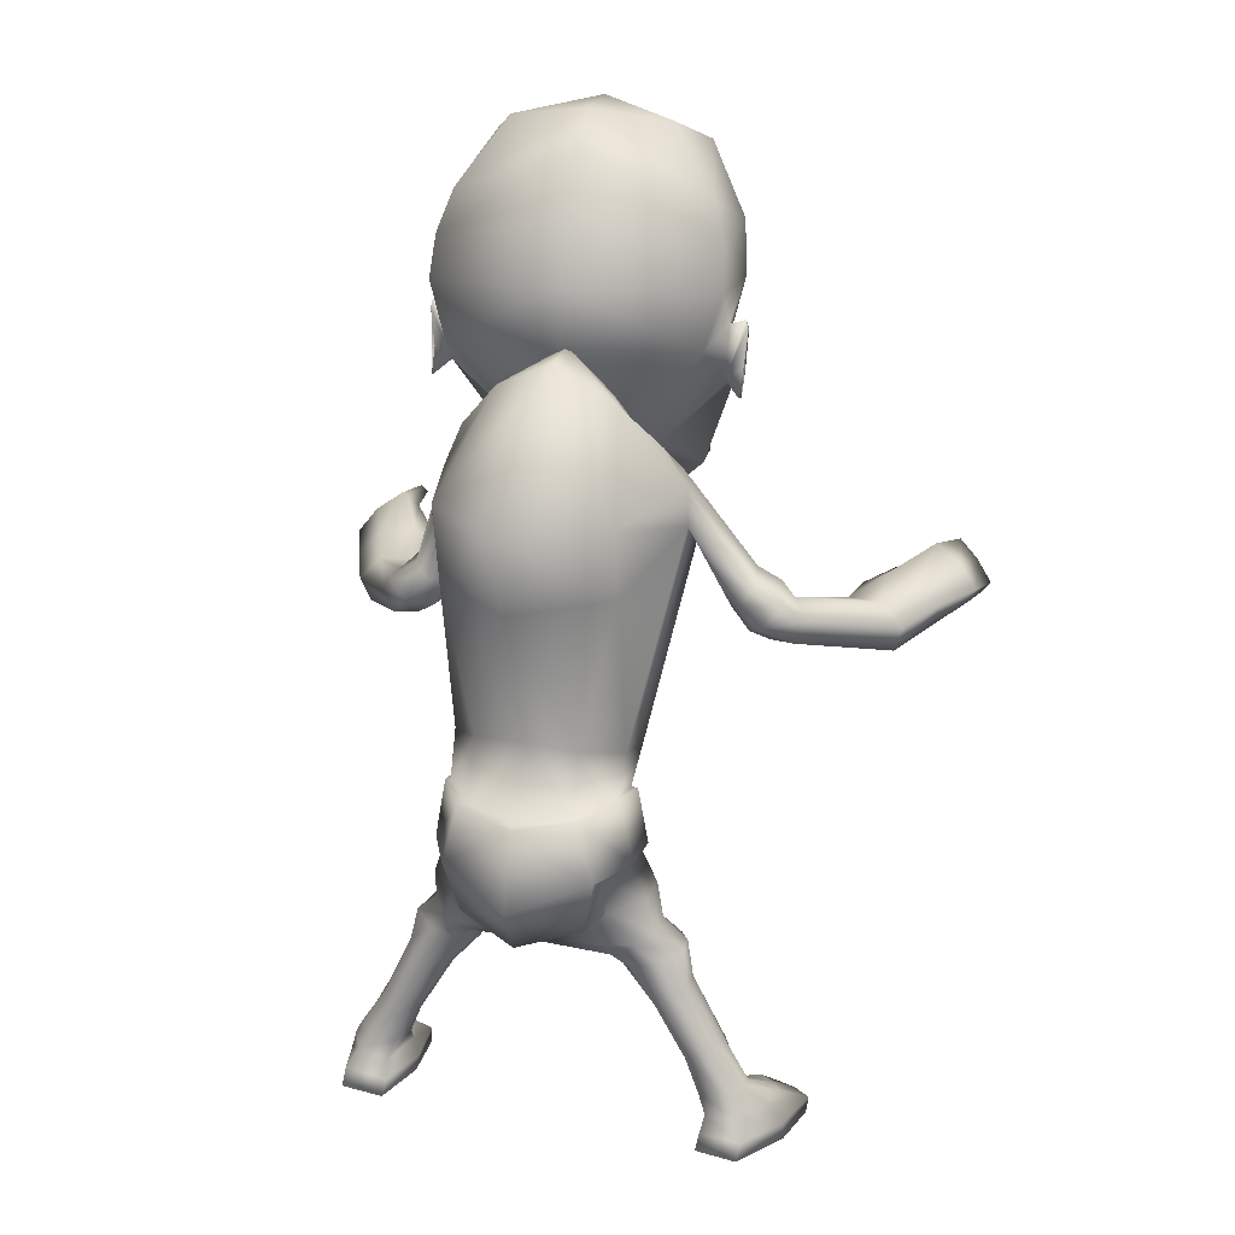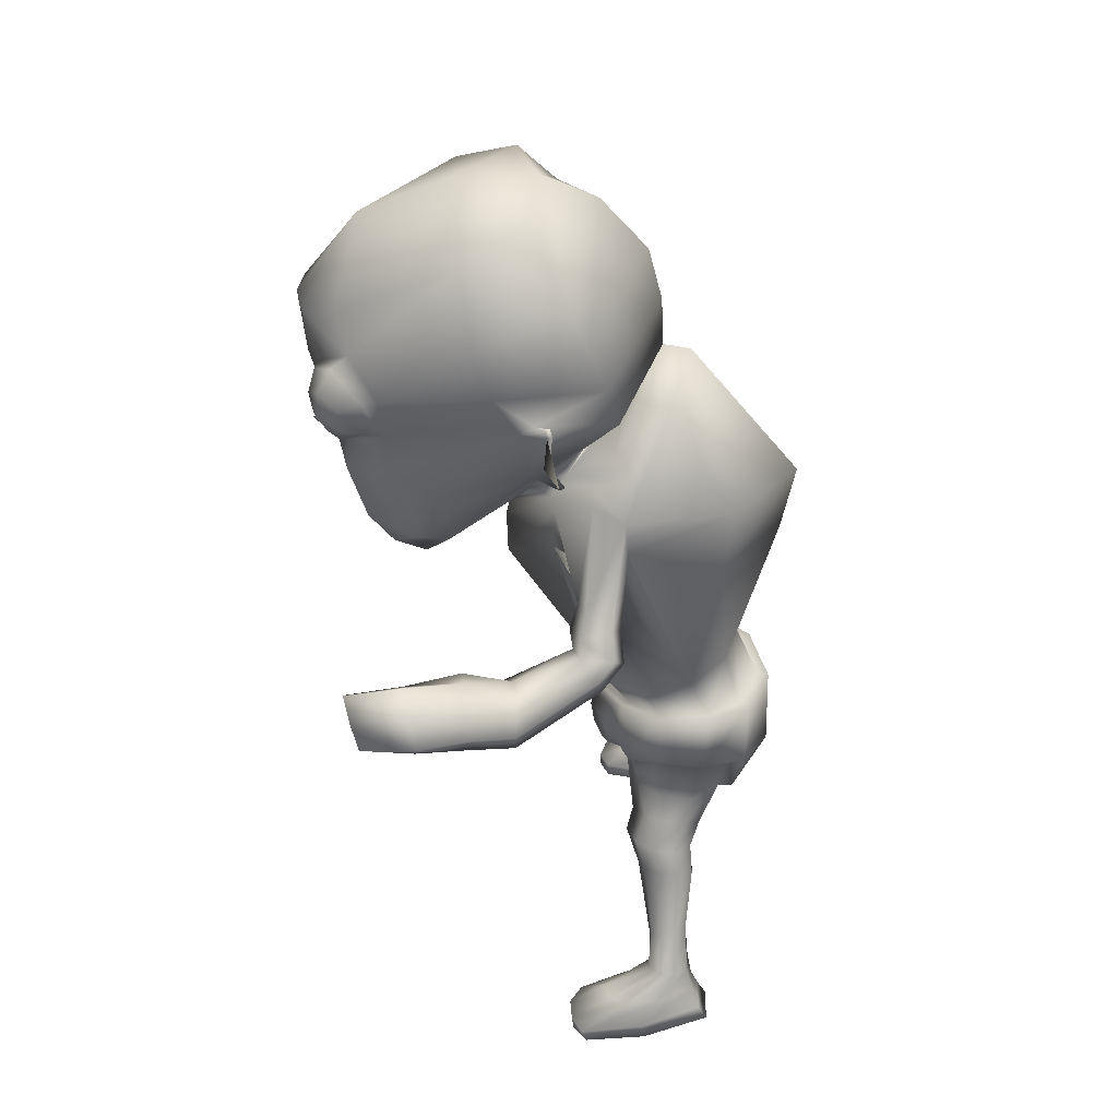
<metadata>
{"format":"obj","ext":"obj","renderer":"f3d","projection":"perspective","resolution":1024,"background":"white","views":[{"elev":21.1,"azim":-157.9,"up":"+Y"},{"elev":39.1,"azim":97.8,"up":"+Y"}]}
</metadata>
<code>
o untitled2:Mesh1.001
v 2.632 10.56 3.835
v 2.544 10.24 3.517
v 2.962 11.35 2.303
v 2.894 12.01 2.468
v 2.028 9.614 4.993
v 1.777 8.955 4.646
v 2.621 9.743 4.075
v 0.5768 3.647 -0.817
v 1.698 4.146 -0.6855
v 1.976 3.524 -0.4152
v 1.623 3.315 -0.3085
v 3.588 7.285 3.531
v 3.741 7.261 3.471
v 3.753 7.41 3.624
v 3.649 7.429 3.664
v 3.094 12.28 2.041
v 3.132 12.18 2.011
v 3.101 12.19 1.936
v 3.081 12.31 1.973
v 2.752 13.43 1.459
v 0.5009 13.87 0.8589
v 0.6318 14.75 1.583
v 2.588 14.03 1.737
v 0.7977 15.17 2.467
v 2.016 15.01 2.495
v 3.065 11.21 1.837
v 3.015 11.23 1.76
v 3.076 11.61 1.985
v 3.106 11.59 2.064
v 2.858 12.17 2.234
v 2.814 11.42 2.026
v 2.355 12.81 5.067
v 1.809 12.32 5.673
v 1.971 12.29 5.685
v 2.512 12.66 5.306
v 1.718 11.51 5.558
v 1.913 11.58 5.604
v 2.189 11.18 5.137
v 2.348 11.3 5.3
v 2.738 11.68 4.519
v 2.753 11.7 4.763
v 2.872 12.4 4.546
v 2.858 12.35 4.808
v 2.348 12.11 5.707
v 2.652 12.32 5.491
v 2.313 11.74 5.665
v 2.49 11.52 5.414
v 2.821 11.76 5.102
v 2.857 12.16 5.147
v 2.689 11.91 5.528
v 2.058 4.865 -0.4628
v 1.652 4.783 -1.112
v 1.404 5.738 -1.09
v 1.891 5.8 -0.4477
v 0.6237 4.014 1.419
v 0.7686 4.038 1.305
v 0.9551 4.444 1.314
v 0.6338 4.396 1.567
v 1.321 5.459 1.025
v 1.121 4.923 1.186
v 1.145 4.445 1.119
v 1.802 4.664 0.8448
v 1.666 4.776 -0.8451
v 1.471 3.955 -0.9083
v 0.5716 3.574 -1.026
v 1.747 4.656 0.7498
v 1.956 4.855 0.2515
v 2.08 4.897 0.2726
v 1.821 5.715 0.3215
v 1.294 5.508 0.8906
v 1.918 5.716 0.3731
v 1.792 5.817 -0.4704
v 1.936 4.817 -0.3936
v 1.296 5.72 -0.9509
v 0.4583 5.665 -1.197
v 0.4483 5.639 -1.373
v 1.112 4.457 0.9258
v 1.114 5.194 1.242
v 1.033 4.829 1.362
v 0.4752 6.746 -0.7309
v 1.291 6.677 -0.6749
v 0.5835 5.325 1.325
v 1.376 6.12 1.366
v 0.5918 5.976 1.683
v 1.869 6.33 0.6484
v 1.848 6.522 -0.1517
v 0.4831 8.88 -1.373
v 1.836 8.94 -0.5742
v 2.171 9.416 2.049
v 0.7236 8.112 3.004
v 2.45 9.275 1.338
v 2.443 9.622 0.8657
v 0.5106 10.06 -1.575
v 1.863 10.12 -0.705
v 2.047 10.03 2.057
v 0.7831 8.905 3.015
v 5.333 7.729 4.564
v 5.096 8.06 4.744
v 4.909 7.92 4.705
v 5.211 7.618 4.539
v 2.433 10.17 0.9083
v 0.3754 12.08 0.1766
v 1.371 11.59 0.4194
v 1.724 10.03 2.163
v 0.8175 9.222 2.955
v 2.206 10.3 1.441
v 2.031 10.48 1.505
v 2.12 10.82 0.8551
v 0.5434 4.292 -1.415
v 2.166 4.214 -0.3006
v 1.815 4.182 0.6662
v 2.176 4.25 0.2839
v 0.9932 4.07 0.8949
v 1.465 3.782 0.8296
v 1.814 3.552 0.7384
v 2.119 3.679 0.4983
v 2.252 3.724 0.231
v 2.229 3.686 -0.1663
v 0.6064 3.71 -0.04396
v 1.537 3.3 0.1452
v 1.165 3.693 0.5045
v 1.573 3.424 0.5692
v 3.168 0.1183 1.395
v 4.112 0.0616 1.232
v 3.861 0.04806 1.478
v 3.476 0.06854 1.564
v 2.266 3.22 -0.3021
v 1.874 3.086 -0.2521
v 2.611 3.342 -0.04362
v 2.418 3.334 0.6244
v 2.594 3.352 0.2908
v 2.019 3.232 0.8164
v 1.666 3.111 0.4948
v 1.62 3.04 0.07901
v 2.486 2.779 -0.3645
v 2.239 2.586 -0.352
v 2.689 2.882 -0.1578
v 2.536 2.831 0.4368
v 2.692 2.872 0.1522
v 2.306 2.74 0.5704
v 2.061 2.637 0.3558
v 2.053 2.56 -0.003552
v 2.932 1.877 -0.3264
v 2.67 1.729 -0.3016
v 3.116 1.941 -0.162
v 3.153 1.848 0.2331
v 3.197 1.92 0.04095
v 2.934 1.705 0.2864
v 2.704 1.661 0.1893
v 2.603 1.648 -0.04999
v 3.336 1.253 -0.4179
v 2.885 1.171 -0.3833
v 3.529 1.324 -0.2014
v 3.402 1.254 0.1632
v 3.543 1.309 0.0267
v 3.211 1.154 0.2545
v 3.009 1.106 0.2362
v 2.844 1.117 0.03634
v 3.476 0.963 -0.5071
v 3.002 0.8534 -0.4652
v 3.806 0.9125 0.04518
v 3.676 0.742 0.8669
v 3.853 0.8094 0.6065
v 3.435 0.7522 1.004
v 3.179 0.7943 0.7085
v 2.912 0.8611 0.2576
v 3.488 0.3011 1.591
v 3.847 0.2787 1.512
v 4.131 0.2826 1.306
v 4.014 0.4677 0.2752
v 3.637 0.6736 -0.6618
v 2.97 0.5668 -0.5829
v 2.837 0.5542 0.2744
v 3.187 0.3445 1.433
v 4.024 0.2191 0.2285
v 3.633 0.4281 -0.8067
v 2.989 0.3444 -0.7298
v 2.882 0.2945 0.2345
v 2.561 8.28 1.113
v 2.441 8.409 1.415
v 3.016 8.52 1.036
v 2.766 8.329 0.9226
v 2.629 8.698 1.618
v 2.941 8.757 1.451
v 2.792 8.331 1.721
v 3.243 8.459 1.487
v 3.429 8.258 0.9316
v 3.105 7.98 0.8152
v 2.759 7.871 1.069
v 2.529 8.031 1.489
v 3.399 8.209 1.432
v 3.02 8.107 1.635
v 3.769 7.987 2.456
v 4.289 7.987 2.332
v 3.429 7.646 1.118
v 3.616 7.964 1.153
v 4.637 7.623 2.287
v 4.471 7.262 2.325
v 2.79 7.833 1.464
v 3.029 7.707 1.13
v 3.864 7.554 2.66
v 3.637 7.799 2.747
v 0.5962 3.842 0.9245
v 0.5938 3.766 0.4221
v 4.149 8.208 3.166
v 4.649 8.12 2.999
v 4.976 7.8 2.926
v 3.746 8.041 3.267
v 4.89 7.51 3.064
v 4.059 7.814 3.13
v 4.717 8.502 4.004
v 5.102 8.229 3.835
v 5.369 7.866 3.684
v 4.702 7.956 3.855
v 4.448 8.301 4.039
v 5.224 7.672 3.733
v 3.752 7.578 2.974
v 3.458 7.638 3.105
v 3.804 7.749 3.317
v 3.606 7.799 3.407
v 4.705 8.254 4.884
v 4.82 8.344 4.886
v 1.547 10.08 2.46
v 0.8605 9.633 2.959
v 1.541 10.31 1.95
v 0.4159 12.16 0.7652
v 1.192 11.59 0.8719
v 0.4793 11.8 1.09
v 0.9475 11.4 1.125
v 1.655 10.99 1.164
v 0.6989 10.3 1.771
v 1.548 10.71 1.926
v 0.5814 11.41 1.191
v 0.4693 12.17 0.6131
v 2.456 12.04 1.037
v 1.132 8.712 4.313
v 1.68 8.738 4.156
v 1.868 10.32 2.482
v 0.4669 12.99 0.6399
v 2.741 12.82 1.183
v 1.239 8.778 4.916
v 1.456 12.26 5.896
v 1.42 11.49 5.712
v 3.102 13.51 3.072
v 3.12 12.75 2.79
v 1.93 13.3 5.808
v 1.474 13.32 5.991
v 2.606 14.62 3.301
v 1.019 15.18 3.62
v 2.424 13.62 5.194
v 2.504 9.656 3.633
v 1.299 14.63 5.049
v 1.294 9.482 5.229
v 2.604 10.94 4.551
v 2.174 10.63 5.243
v 1.578 10.88 5.508
v 1.518 10.94 5.693
v 1.444 11.01 5.912
v 1.371 10.56 5.539
v 1.395 11.14 5.626
v 0.6266 4.782 1.623
v 0.6096 5.089 1.582
v 0.9124 3.924 0.9443
v 0.5953 5.291 1.553
v 0.8594 4.048 1.097
v 1.562 11.35 5.557
v 1.408 11.33 5.673
v -0.4323 10.51 4.337
v -1.144 11.96 3.189
v -1.271 11.28 3.021
v -0.4726 10.18 3.985
v 0.5201 9.581 5.224
v -0.369 9.686 4.524
v 0.6344 8.932 4.813
v -0.6645 3.353 -0.3032
v -1.053 3.604 -0.3696
v -0.7232 4.191 -0.6164
v -3.163 7.488 3.624
v -3.213 7.627 3.766
v -3.317 7.622 3.722
v -3.315 7.486 3.558
v -1.492 12.22 2.858
v -1.504 12.25 2.792
v -1.537 12.13 2.756
v -1.538 12.11 2.838
v -1.36 13.39 2.249
v -1.115 14 2.448
v -0.3209 14.99 2.944
v -1.519 11.13 2.617
v -1.492 11.52 2.852
v -1.491 11.53 2.768
v -1.499 11.15 2.528
v -1.195 12.11 2.962
v -1.231 11.35 2.709
v 0.3127 12.78 5.449
v 0.2495 12.63 5.727
v 0.8978 12.28 5.883
v 1.045 12.3 5.814
v 0.921 11.57 5.784
v 1.085 11.5 5.673
v 0.3952 11.28 5.65
v 0.475 11.16 5.44
v -0.1808 11.66 5.292
v -0.261 11.64 5.056
v -0.2528 12.3 5.383
v -0.36 12.35 5.144
v 0.1902 12.29 5.946
v 0.5555 12.09 6.037
v 0.5708 11.72 5.983
v 0.3088 11.49 5.809
v -0.114 11.72 5.636
v -0.1292 12.11 5.697
v 0.1683 11.88 5.99
v -1.025 4.907 -0.3237
v -0.8173 5.829 -0.2823
v -0.4208 5.755 -0.9818
v -0.6893 4.828 -1.012
v 0.2667 4.422 1.346
v 0.4558 4.03 1.32
v -0.1136 5.393 1.104
v -0.6415 4.637 0.9474
v 0.04821 4.407 1.16
v 0.08542 4.87 1.23
v -0.6816 4.821 -0.7479
v -0.472 3.968 -0.856
v -0.6002 4.634 0.844
v -0.9677 4.905 0.4124
v -0.8516 4.862 0.3732
v -0.6649 5.705 0.4705
v -0.7533 5.708 0.5352
v -0.1005 5.448 0.9682
v -0.7246 5.835 -0.3189
v -0.9018 4.855 -0.2723
v -0.3022 5.725 -0.8591
v 0.05398 4.421 0.9597
v 0.1912 4.79 1.401
v 0.09765 5.129 1.291
v -0.3041 6.659 -0.6018
v -0.198 6.082 1.441
v -0.7308 6.294 0.7811
v -0.7945 6.498 -0.02666
v -0.8229 8.957 -0.4232
v -0.8389 9.465 2.266
v -1.252 9.28 1.579
v -1.284 9.626 1.084
v -0.8456 10.03 -0.5728
v -0.6869 10.06 2.26
v -4.853 8.059 4.645
v -4.75 7.931 4.616
v -4.408 8.171 4.806
v -4.572 8.337 4.849
v -1.279 10.18 1.09
v -0.431 11.45 0.5623
v -0.279 10.04 2.346
v -0.7627 10.46 1.687
v -1.002 10.3 1.637
v -0.9543 10.77 0.9939
v -1.178 4.296 -0.1889
v -1.125 4.299 0.3941
v -0.7143 4.166 0.7288
v 0.1578 4.048 0.917
v -1.092 3.711 0.5627
v -0.7599 3.539 0.7563
v -0.364 3.748 0.846
v -1.25 3.784 0.3168
v -1.277 3.774 -0.0819
v -0.5337 3.305 0.13
v -0.5295 3.405 0.5575
v -0.0642 3.663 0.5016
v -2.221 0.303 1.595
v -2.518 0.26 1.781
v -2.908 0.2349 1.717
v -3.172 0.2371 1.484
v -0.9768 3.156 -0.2475
v -1.368 3.319 -0.2456
v -1.672 3.446 0.0576
v -1.614 3.436 0.389
v -1.404 3.384 0.6983
v -0.9963 3.245 0.8373
v -0.692 3.121 0.4712
v -0.6912 3.073 0.04987
v -1.364 2.65 -0.3028
v -1.605 2.853 -0.2948
v -1.783 2.963 -0.07094
v -1.757 2.952 0.2372
v -1.577 2.91 0.5086
v -1.338 2.812 0.6205
v -1.119 2.699 0.3841
v -1.147 2.621 0.02604
v -1.807 1.803 -0.1974
v -2.066 1.957 -0.2007
v -2.233 2.029 -0.02127
v -2.295 2.013 0.1884
v -2.236 1.942 0.3768
v -2.016 1.794 0.4123
v -1.797 1.742 0.2955
v -1.719 1.723 0.0483
v -2.049 1.259 -0.25
v -2.495 1.344 -0.2456
v -2.663 1.425 -0.01543
v -2.656 1.414 0.2129
v -2.507 1.356 0.3379
v -2.313 1.254 0.4137
v -2.116 1.205 0.3789
v -1.97 1.209 0.1655
v -2.176 0.9579 -0.3142
v -2.65 1.056 -0.3183
v -2.934 1.029 0.2502
v -2.948 0.9531 0.8153
v -2.758 0.9005 1.067
v -2.51 0.9176 1.19
v -2.267 0.9376 0.8779
v -2.026 0.9808 0.4066
v -2.893 0.4668 1.74
v -2.53 0.4934 1.798
v -3.188 0.461 1.55
v -2.793 0.7408 -0.4553
v -3.123 0.5932 0.5073
v -2.122 0.7173 -0.4235
v -1.95 0.6859 0.4343
v -2.238 0.5305 1.623
v -2.757 0.4911 -0.5948
v -3.132 0.3427 0.4718
v -2.108 0.507 -0.5624
v -1.992 0.4306 0.4096
v -1.753 8.532 1.608
v -1.883 8.431 1.293
v -2.075 8.554 1.076
v -2.278 8.803 1.166
v -2.167 8.987 1.598
v -1.885 8.867 1.79
v -2.54 8.818 1.602
v -2.147 8.596 1.87
v -2.481 8.287 0.9559
v -2.747 8.632 1.048
v -1.95 8.233 1.665
v -2.183 8.117 1.233
v -2.753 8.606 1.55
v -3.744 8.354 2.466
v -3.228 8.305 2.617
v -2.421 8.427 1.781
v -2.866 8.025 1.23
v -3.999 7.654 2.398
v -4.126 8.033 2.383
v -3.019 8.364 1.287
v -2.249 8.102 1.627
v -3.13 8.067 2.883
v -3.378 7.854 2.77
v -2.485 8.016 1.279
v -4.11 8.47 3.131
v -3.604 8.487 3.317
v -4.466 8.189 3.024
v -3.227 8.267 3.415
v -3.56 8.092 3.253
v -4.412 7.881 3.142
v -4.529 8.555 3.952
v -4.115 8.757 4.146
v -4.844 8.25 3.775
v -3.885 8.52 4.175
v -4.187 8.234 3.967
v -4.735 8.034 3.816
v -2.981 7.862 3.232
v -3.274 7.843 3.088
v -3.321 7.986 3.441
v -3.121 8.006 3.54
v -4.26 8.566 5.013
v -4.16 8.459 5.008
v 0.04928 10.07 2.634
v -0.08162 10.27 2.117
v -0.1899 11.48 0.984
v 0.1172 11.33 1.192
v -0.4472 10.93 1.287
v -0.09066 10.66 2.129
v -1.236 11.99 1.713
v 0.5628 8.718 4.316
v -0.2297 10.28 2.747
v -1.448 12.78 1.981
v -1.093 13.47 3.876
v -1.221 12.7 3.608
v 0.9821 13.29 5.987
v -0.5631 14.59 3.91
v 0.3009 13.6 5.597
v -0.4216 9.602 4.052
v -0.1441 10.9 5.021
v 0.5031 10.6 5.526
v 1.174 10.87 5.578
v 1.297 10.94 5.731
v 0.2482 3.898 0.9532
v 0.3291 4.033 1.116
v 1.224 11.34 5.618
f 1 2 3 4
f 5 6 7 1
f 8 9 10 11
f 12 13 14 15
f 16 17 18 19
f 20 21 22 23
f 23 22 24 25
f 26 27 28 29
f 30 4 16 19
f 3 31 27 26
f 18 17 29 28
f 32 33 34 35
f 33 36 37 34
f 36 38 39 37
f 38 40 41 39
f 40 42 43 41
f 42 32 35 43
f 35 34 44 45
f 34 37 46 44
f 37 39 47 46
f 39 41 48 47
f 41 43 49 48
f 43 35 45 49
f 50 45 44 46
f 50 46 47 48
f 50 48 49 45
f 51 52 53 54
f 55 56 57 58
f 59 60 61 62
f 63 9 64 52
f 9 8 65 64
f 66 67 68 62
f 69 70 59 71
f 72 69 71 54
f 67 73 51 68
f 73 63 52 51
f 74 72 54 53
f 75 74 53 76
f 77 66 62 61
f 60 59 78 79
f 61 60 79 57
f 74 75 80 81
f 82 70 83 84
f 70 69 85 83
f 72 74 81 86
f 81 80 87 88
f 84 83 89 90
f 83 85 91 89
f 86 81 88 92
f 88 87 93 94
f 90 89 95 96
f 97 98 99 100
f 92 88 94 101
f 94 93 102 103
f 96 95 104 105
f 95 106 107 104
f 101 94 103 108
f 109 52 64 65
f 63 73 110 9
f 67 66 111 112
f 66 77 113 111
f 111 114 115 116
f 112 111 116 117
f 9 110 118 10
f 119 8 11 120
f 114 121 122 115
f 123 124 125 126
f 11 10 127 128
f 10 118 129 127
f 117 116 130 131
f 116 115 132 130
f 115 122 133 132
f 120 11 128 134
f 128 127 135 136
f 127 129 137 135
f 131 130 138 139
f 130 132 140 138
f 132 133 141 140
f 134 128 136 142
f 136 135 143 144
f 135 137 145 143
f 139 138 146 147
f 138 140 148 146
f 140 141 149 148
f 142 136 144 150
f 144 143 151 152
f 143 145 153 151
f 147 146 154 155
f 146 148 156 154
f 148 149 157 156
f 150 144 152 158
f 152 151 159 160
f 151 153 161 159
f 155 154 162 163
f 154 156 164 162
f 156 157 165 164
f 158 152 160 166
f 162 164 167 168
f 163 162 168 169
f 159 161 170 171
f 160 159 171 172
f 166 160 172 173
f 164 165 174 167
f 171 170 175 176
f 172 171 176 177
f 173 172 177 178
f 167 174 123 126
f 168 167 126 125
f 169 168 125 124
f 177 176 175 178
f 89 91 179 180
f 92 101 181 182
f 106 95 183 184
f 95 89 180 183
f 184 183 185 186
f 182 181 187 188
f 180 179 189 190
f 183 180 190 185
f 191 192 193 194
f 195 196 197 198
f 199 200 201 202
f 192 199 202 193
f 203 204 119 121
f 122 121 119 120
f 133 122 120 134
f 141 133 134 142
f 149 141 142 150
f 157 149 150 158
f 165 157 158 166
f 174 165 166 173
f 123 174 173 178
f 178 175 124 123
f 170 169 124 175
f 161 163 169 170
f 153 155 163 161
f 145 147 155 153
f 137 139 147 145
f 129 131 139 137
f 118 117 131 129
f 110 112 117 118
f 73 67 112 110
f 85 69 72 86
f 91 85 86 92
f 179 91 92 182
f 189 179 182 188
f 201 200 195 198
f 196 191 194 197
f 181 184 186 187
f 101 106 184 181
f 107 106 101 108
f 186 185 192 191
f 187 186 191 196
f 188 187 196 195
f 200 189 188 195
f 190 189 200 199
f 185 190 199 192
f 194 193 205 206
f 197 194 206 207
f 193 202 208 205
f 201 198 209 210
f 198 197 207 209
f 206 205 211 212
f 207 206 212 213
f 208 210 214 215
f 205 208 215 211
f 210 209 216 214
f 209 207 213 216
f 202 201 217 218
f 201 210 219 217
f 210 208 220 219
f 208 202 218 220
f 218 217 13 12
f 217 219 14 13
f 219 220 15 14
f 220 218 12 15
f 211 215 221 222
f 212 211 222 98
f 213 212 98 97
f 216 213 97 100
f 214 216 100 99
f 215 214 99 221
f 99 98 222 221
f 105 104 223 224
f 225 223 104 107
f 103 102 226 227
f 227 226 228 229
f 229 225 230 227
f 225 107 108 230
f 230 108 103 227
f 229 228 231 225
f 232 233 234 235
f 236 224 223 237
f 238 232 235 31 3
f 235 234 239 240
f 236 237 6 241
f 242 243 36 33
f 244 245 20 23
f 242 33 246 247
f 248 244 23 25
f 249 248 25 24
f 240 239 21 20
f 245 4 30 240 20
f 32 244 248 250
f 42 245 244 32
f 40 4 245 42
f 251 238 3 2
f 246 33 32 250
f 246 250 252 247
f 252 250 248 249
f 6 5 253 241
f 6 237 251 7
f 223 238 251 237
f 225 232 238 223
f 225 231 233 232
f 30 31 235 240
f 4 3 17 16
f 31 30 19 18
f 31 18 28 27
f 17 3 26 29
f 254 40 38 255
f 4 40 254 1
f 256 257 258 259
f 260 258 257 256
f 255 259 253 5
f 254 255 5 1
f 7 251 2 1
f 38 256 259 255
f 261 79 78 262
f 62 68 71 59
f 54 71 68 51
f 52 109 76 53
f 58 57 79 261
f 111 113 263 114
f 70 82 264 59
f 263 113 265 203
f 113 77 61 265
f 59 264 262 78
f 203 265 56 55
f 265 61 57 56
f 263 203 121 114
f 36 266 256 38
f 243 267 266 36
f 256 266 267 260
f 268 269 270 271
f 272 268 273 274
f 8 275 276 277
f 278 279 280 281
f 282 283 284 285
f 286 287 22 21
f 287 288 24 22
f 289 290 291 292
f 293 283 282 269
f 270 289 292 294
f 284 291 290 285
f 295 296 297 298
f 298 297 299 300
f 300 299 301 302
f 302 301 303 304
f 304 303 305 306
f 306 305 296 295
f 296 307 308 297
f 297 308 309 299
f 299 309 310 301
f 301 310 311 303
f 303 311 312 305
f 305 312 307 296
f 313 309 308 307
f 313 311 310 309
f 313 307 312 311
f 314 315 316 317
f 55 58 318 319
f 320 321 322 323
f 324 317 325 277
f 277 325 65 8
f 326 321 327 328
f 329 330 320 331
f 332 315 330 329
f 328 327 314 333
f 333 314 317 324
f 334 316 315 332
f 75 76 316 334
f 335 322 321 326
f 323 336 337 320
f 322 318 336 323
f 334 338 80 75
f 82 84 339 331
f 331 339 340 329
f 332 341 338 334
f 338 342 87 80
f 84 90 343 339
f 339 343 344 340
f 341 345 342 338
f 342 346 93 87
f 90 96 347 343
f 348 349 350 351
f 345 352 346 342
f 346 353 102 93
f 96 105 354 347
f 347 354 355 356
f 352 357 353 346
f 109 65 325 317
f 324 277 358 333
f 328 359 360 326
f 326 360 361 335
f 360 362 363 364
f 359 365 362 360
f 277 276 366 358
f 119 367 275 8
f 364 363 368 369
f 370 371 372 373
f 275 374 375 276
f 276 375 376 366
f 365 377 378 362
f 362 378 379 363
f 363 379 380 368
f 367 381 374 275
f 374 382 383 375
f 375 383 384 376
f 377 385 386 378
f 378 386 387 379
f 379 387 388 380
f 381 389 382 374
f 382 390 391 383
f 383 391 392 384
f 385 393 394 386
f 386 394 395 387
f 387 395 396 388
f 389 397 390 382
f 390 398 399 391
f 391 399 400 392
f 393 401 402 394
f 394 402 403 395
f 395 403 404 396
f 397 405 398 390
f 398 406 407 399
f 399 407 408 400
f 401 409 410 402
f 402 410 411 403
f 403 411 412 404
f 405 413 406 398
f 410 414 415 411
f 409 416 414 410
f 407 417 418 408
f 406 419 417 407
f 413 420 419 406
f 411 415 421 412
f 417 422 423 418
f 419 424 422 417
f 420 425 424 419
f 415 371 370 421
f 414 372 371 415
f 416 373 372 414
f 424 425 423 422
f 343 426 427 344
f 345 428 429 352
f 356 430 431 347
f 347 431 426 343
f 430 432 433 431
f 428 434 435 429
f 426 436 437 427
f 431 433 436 426
f 438 439 440 441
f 442 443 444 445
f 446 447 448 449
f 441 440 447 446
f 203 369 119 204
f 368 367 119 369
f 380 381 367 368
f 388 389 381 380
f 396 397 389 388
f 404 405 397 396
f 412 413 405 404
f 421 420 413 412
f 370 425 420 421
f 425 370 373 423
f 418 423 373 416
f 408 418 416 409
f 400 408 409 401
f 392 400 401 393
f 384 392 393 385
f 376 384 385 377
f 366 376 377 365
f 358 366 365 359
f 333 358 359 328
f 340 341 332 329
f 344 345 341 340
f 427 428 345 344
f 437 434 428 427
f 448 443 442 449
f 445 444 439 438
f 429 435 432 430
f 352 429 430 356
f 355 357 352 356
f 432 438 441 433
f 435 445 438 432
f 434 442 445 435
f 449 442 434 437
f 436 446 449 437
f 433 441 446 436
f 439 450 451 440
f 444 452 450 439
f 440 451 453 447
f 448 454 455 443
f 443 455 452 444
f 450 456 457 451
f 452 458 456 450
f 453 459 460 454
f 451 457 459 453
f 454 460 461 455
f 455 461 458 452
f 447 462 463 448
f 448 463 464 454
f 454 464 465 453
f 453 465 462 447
f 462 278 281 463
f 463 281 280 464
f 464 280 279 465
f 465 279 278 462
f 457 466 467 459
f 456 351 466 457
f 458 348 351 456
f 461 349 348 458
f 460 350 349 461
f 459 467 350 460
f 350 467 466 351
f 105 224 468 354
f 469 355 354 468
f 353 470 226 102
f 470 471 228 226
f 471 470 472 469
f 469 472 357 355
f 472 470 353 357
f 471 469 231 228
f 473 474 234 233
f 236 475 468 224
f 476 270 294 474 473
f 474 477 239 234
f 236 241 274 475
f 242 298 300 243
f 478 287 286 479
f 242 247 480 298
f 481 288 287 478
f 249 24 288 481
f 477 286 21 239
f 479 286 477 293 269
f 295 482 481 478
f 306 295 478 479
f 304 306 479 269
f 483 271 270 476
f 480 482 295 298
f 480 247 252 482
f 252 249 481 482
f 274 241 253 272
f 274 273 483 475
f 468 475 483 476
f 469 468 476 473
f 469 473 233 231
f 293 477 474 294
f 269 282 285 270
f 294 284 283 293
f 294 292 291 284
f 285 290 289 270
f 484 485 302 304
f 269 268 484 304
f 486 259 258 487
f 260 486 487 258
f 485 272 253 259
f 484 268 272 485
f 273 268 271 483
f 302 485 259 486
f 261 262 337 336
f 321 320 330 327
f 315 314 327 330
f 317 316 76 109
f 58 261 336 318
f 360 364 488 361
f 331 320 264 82
f 488 203 489 361
f 361 489 322 335
f 320 337 262 264
f 203 55 319 489
f 489 319 318 322
f 488 364 369 203
f 300 302 486 490
f 243 300 490 267
f 486 260 267 490

</code>
